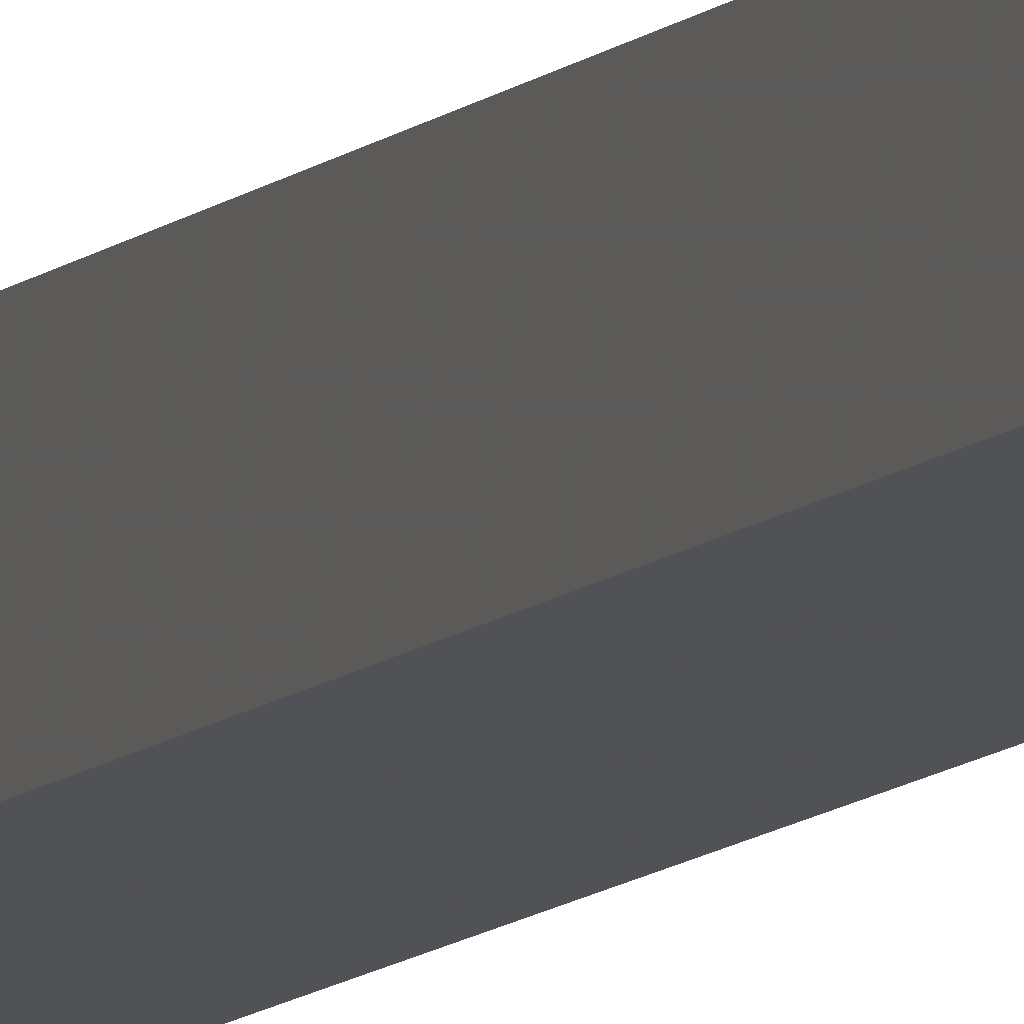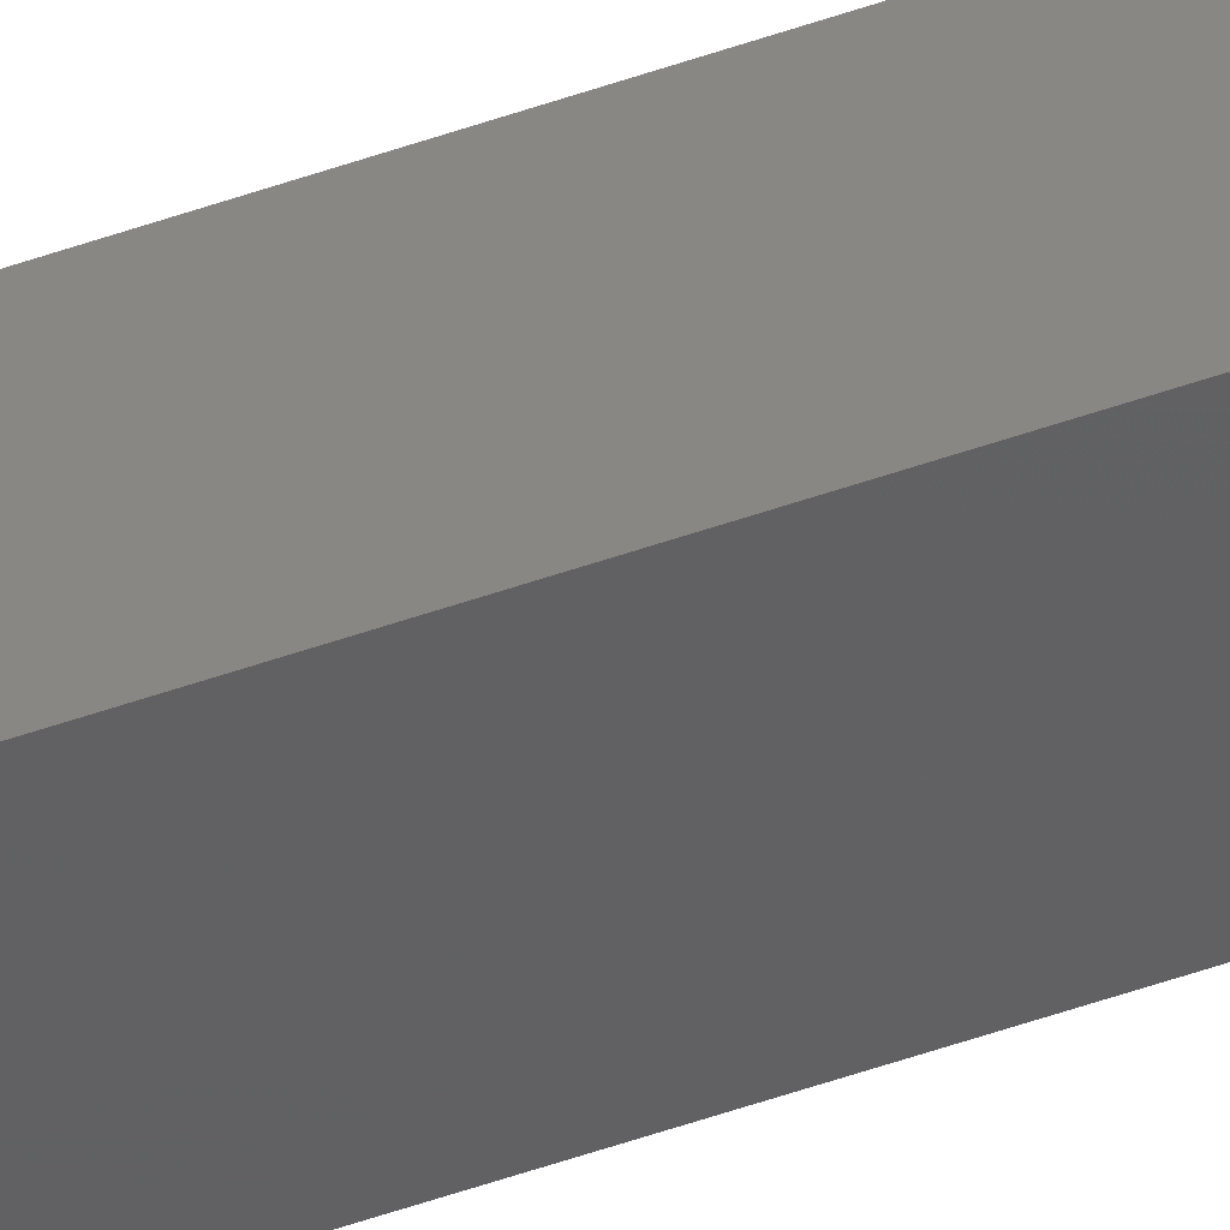
<metadata>
{"format":"stl","ext":"stl","renderer":"f3d","projection":"perspective","resolution":1024,"background":"white","views":[{"elev":-5.3,"azim":-13.9,"up":"+Y"},{"elev":-36.9,"azim":-63.4,"up":"+Y"}]}
</metadata>
<code>
# stl→obj: 16 verts, 28 faces
v 9.838 3.855 -425.1
v 9.818 3.857 -425.1
v 9.818 3.857 -421.5
v 9.838 3.855 -421.5
v 9.857 3.853 -421.5
v 9.857 3.853 -425.1
v 9.877 3.851 -421.5
v 9.877 3.851 -425.1
v 9.872 3.801 -421.5
v 9.872 3.801 -425.1
v 9.812 3.807 -421.5
v 9.832 3.805 -425.1
v 9.832 3.805 -421.5
v 9.852 3.803 -421.5
v 9.812 3.807 -425.1
v 9.852 3.803 -425.1
f 1 2 3
f 1 3 4
f 1 4 5
f 6 5 7
f 6 1 5
f 8 6 7
f 8 9 10
f 7 9 8
f 11 12 13
f 13 12 14
f 15 12 11
f 14 16 9
f 12 16 14
f 16 10 9
f 15 11 2
f 11 3 2
f 7 14 9
f 5 14 7
f 4 13 14
f 4 14 5
f 3 11 13
f 3 13 4
f 16 8 10
f 12 6 16
f 16 6 8
f 15 1 12
f 12 1 6
f 15 2 1

</code>
